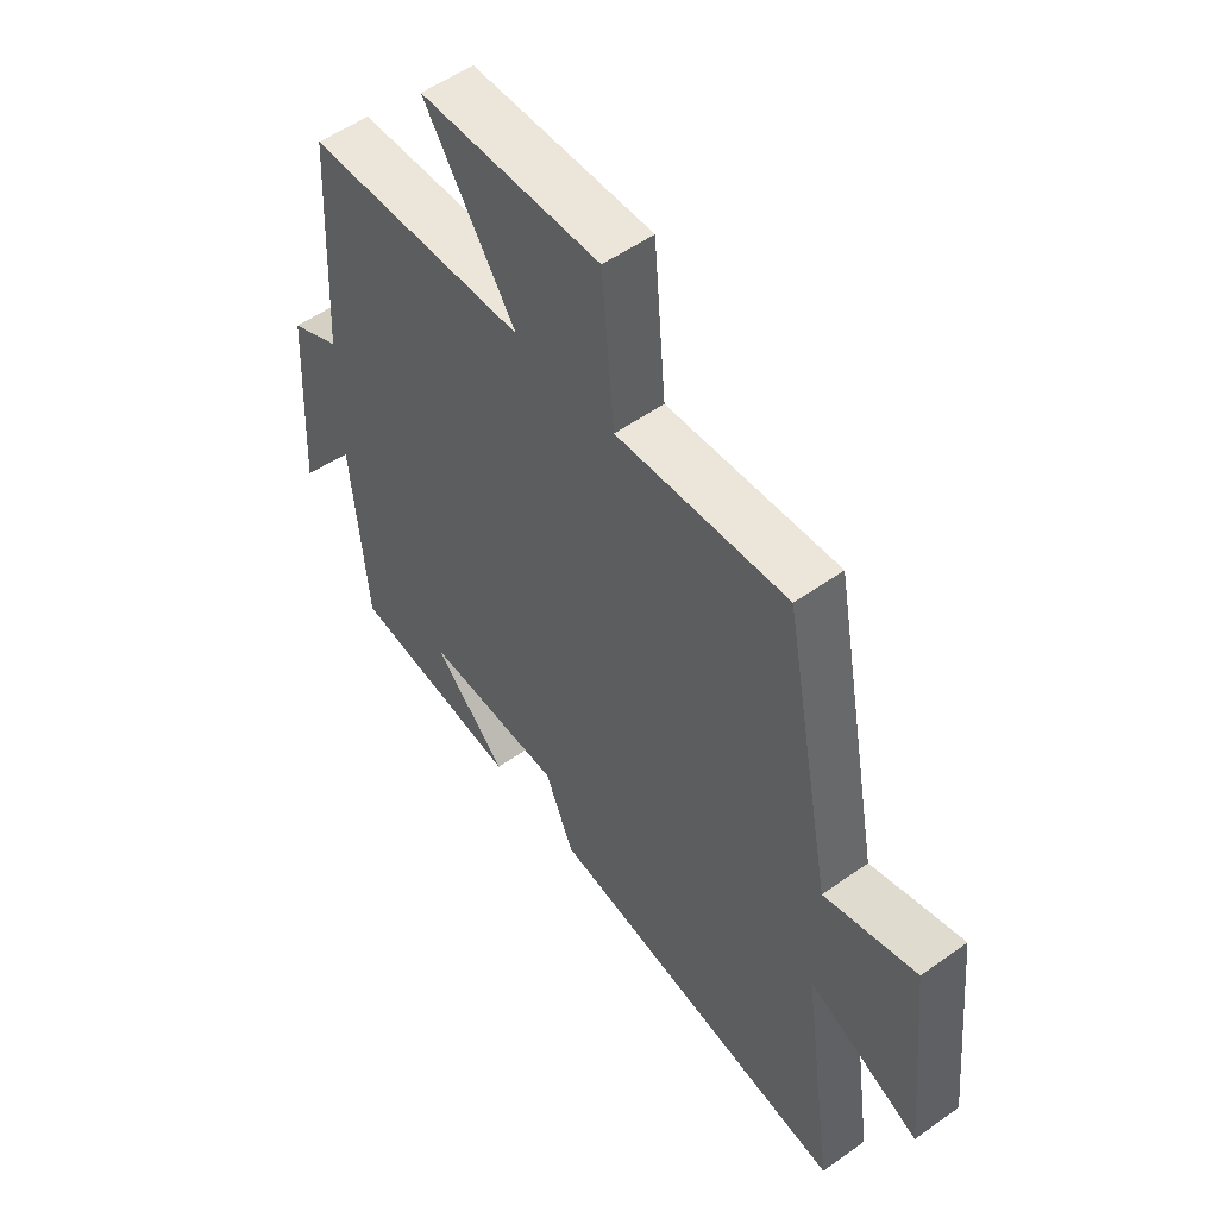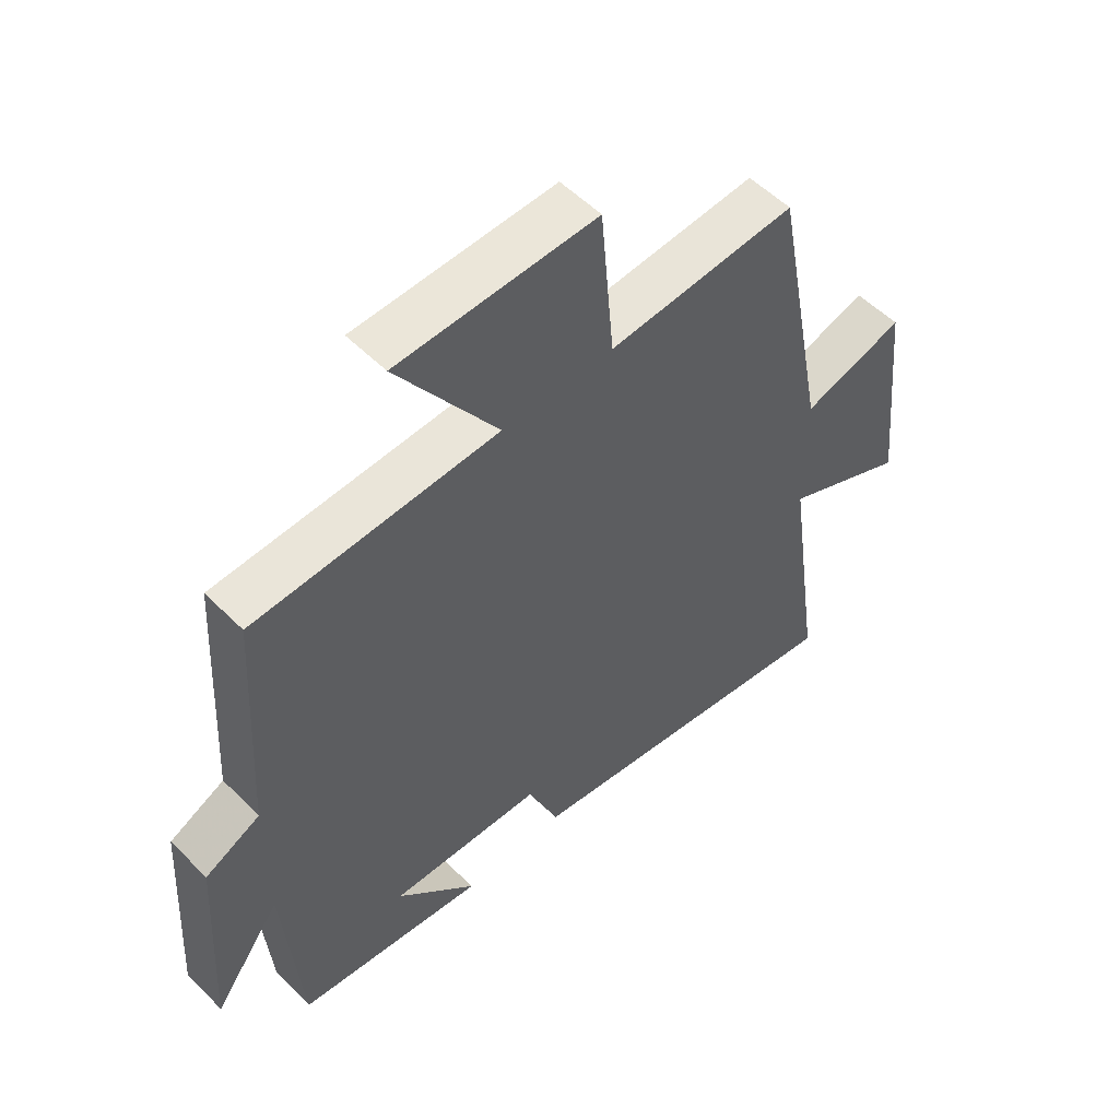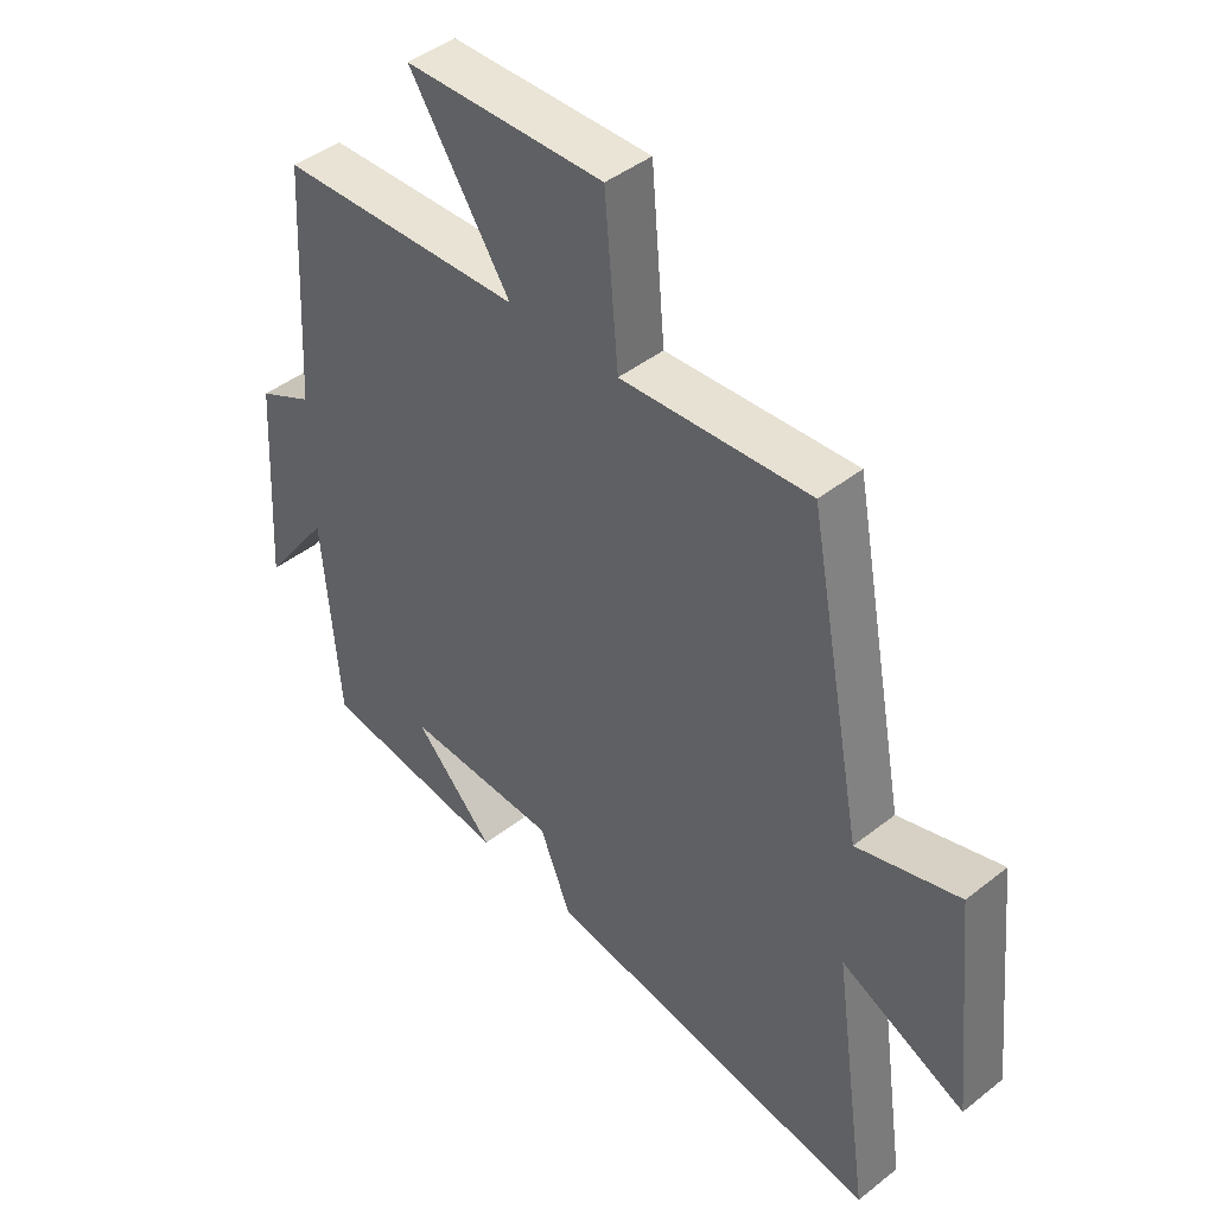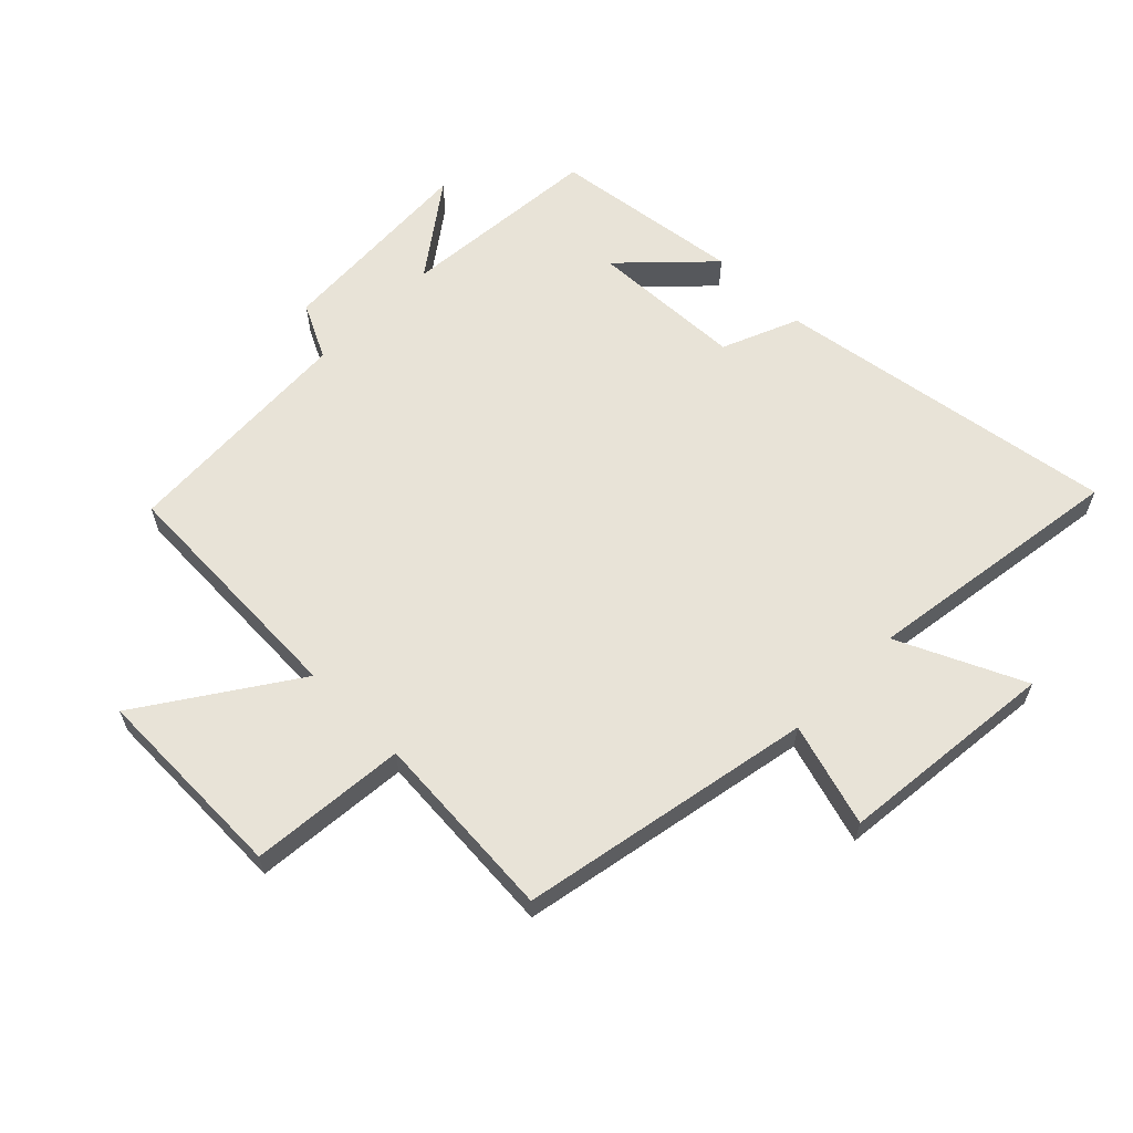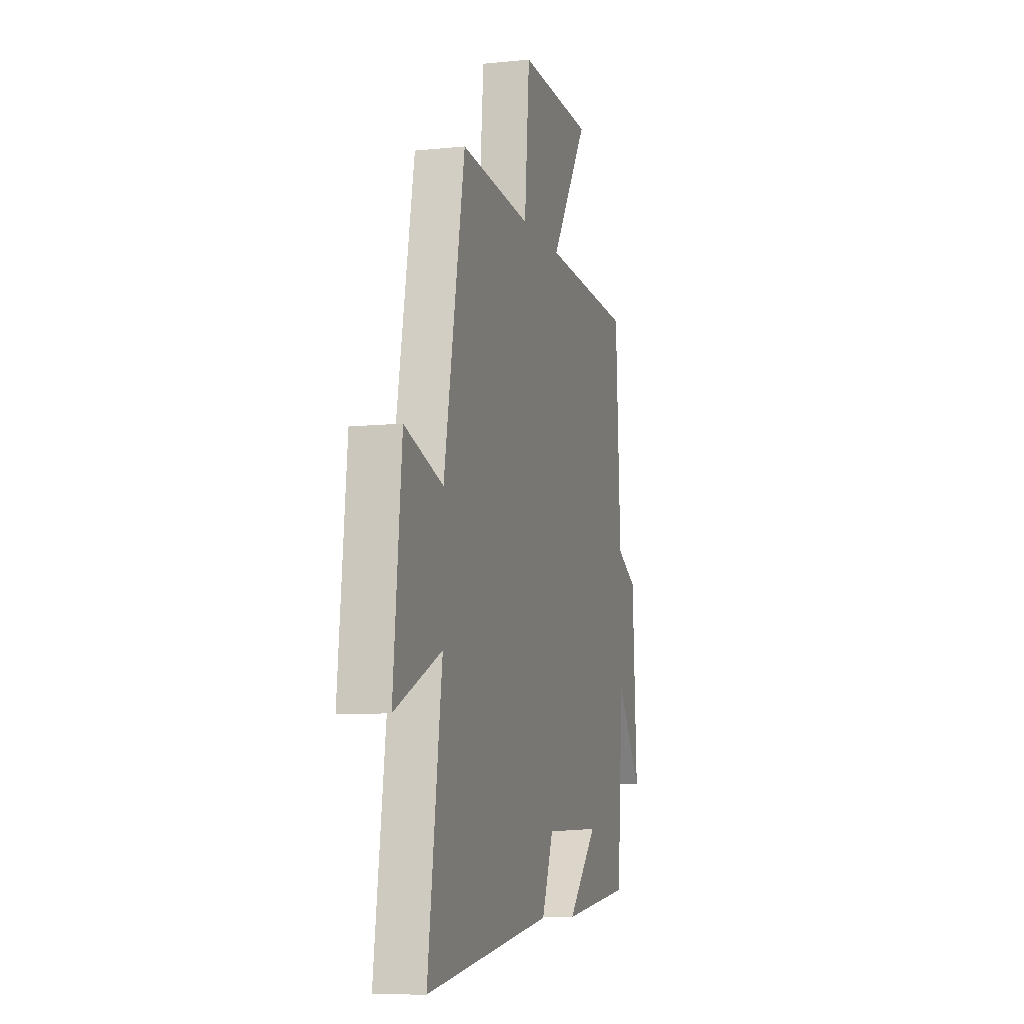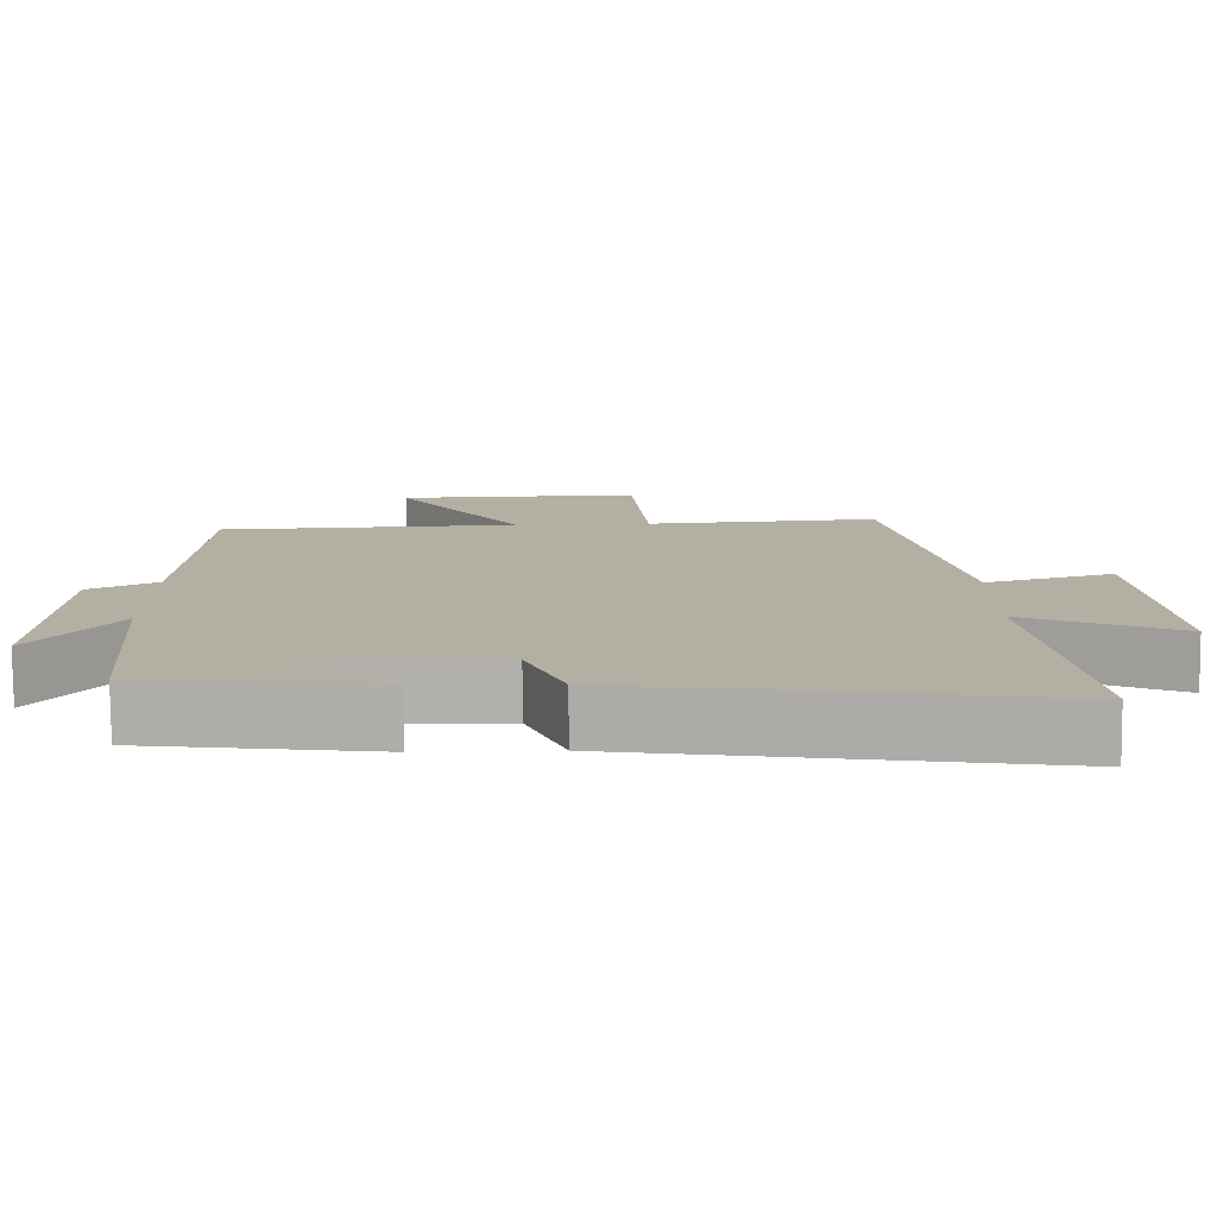
<metadata>
{"format":"obj","ext":"obj","renderer":"f3d","projection":"perspective","resolution":1024,"background":"white","views":[{"elev":54.1,"azim":52.8,"up":"+Z"},{"elev":54.2,"azim":-43.5,"up":"+Z"},{"elev":44.0,"azim":47.3,"up":"+Z"},{"elev":61.6,"azim":44.7,"up":"+Y"},{"elev":-8.8,"azim":105.5,"up":"+Z"},{"elev":-78.9,"azim":0.5,"up":"+Z"}]}
</metadata>
<code>
v -0.473 0.07 -0.459
v -0.5 0.07 -0.131
v -0.61 0.07 -0.282
v -0.59 0.07 0.052
v -0.5 0.07 0.097
v -0.478 0.07 0.483
v -0.08 0.07 0.5
v -0.244 0.07 0.745
v 0.08 0.07 0.753
v 0.102 0.07 0.5
v 0.41 0.07 0.522
v 0.5 0.07 0.047
v 0.668 0.07 0.097
v 0.704 0.07 -0.257
v 0.5 0.07 -0.163
v 0.561 0.07 -0.588
v 0.006 0.07 -0.5
v -0.045 0.07 -0.376
v -0.295 0.07 -0.366
v -0.164 0.07 -0.5
v -0.473 0 -0.459
v -0.5 0 -0.131
v -0.61 0 -0.282
v -0.59 0 0.052
v -0.5 0 0.097
v -0.478 0 0.483
v -0.08 0 0.5
v -0.244 0 0.745
v 0.08 0 0.753
v 0.102 0 0.5
v 0.41 0 0.522
v 0.5 0 0.047
v 0.668 0 0.097
v 0.704 0 -0.257
v 0.5 0 -0.163
v 0.561 0 -0.588
v 0.006 0 -0.5
v -0.045 0 -0.376
v -0.295 0 -0.366
v -0.164 0 -0.5
f 19 20 1
f 15 16 17 18
f 15 18 19
f 12 13 14 15
f 12 15 19
f 11 12 19
f 10 11 19
f 7 8 9 10
f 19 1 2
f 10 19 2
f 7 10 2
f 6 7 2
f 5 6 2
f 2 3 4 5
f 21 40 39
f 38 37 36 35
f 39 38 35
f 35 34 33 32
f 39 35 32
f 39 32 31
f 39 31 30
f 30 29 28 27
f 22 21 39
f 22 39 30
f 22 30 27
f 22 27 26
f 22 26 25
f 25 24 23 22
f 1 21 22 2
f 2 22 23 3
f 3 23 24 4
f 4 24 25 5
f 5 25 26 6
f 6 26 27 7
f 7 27 28 8
f 8 28 29 9
f 9 29 30 10
f 10 30 31 11
f 11 31 32 12
f 12 32 33 13
f 13 33 34 14
f 14 34 35 15
f 15 35 36 16
f 16 36 37 17
f 17 37 38 18
f 18 38 39 19
f 19 39 40 20
f 20 40 21 1

</code>
